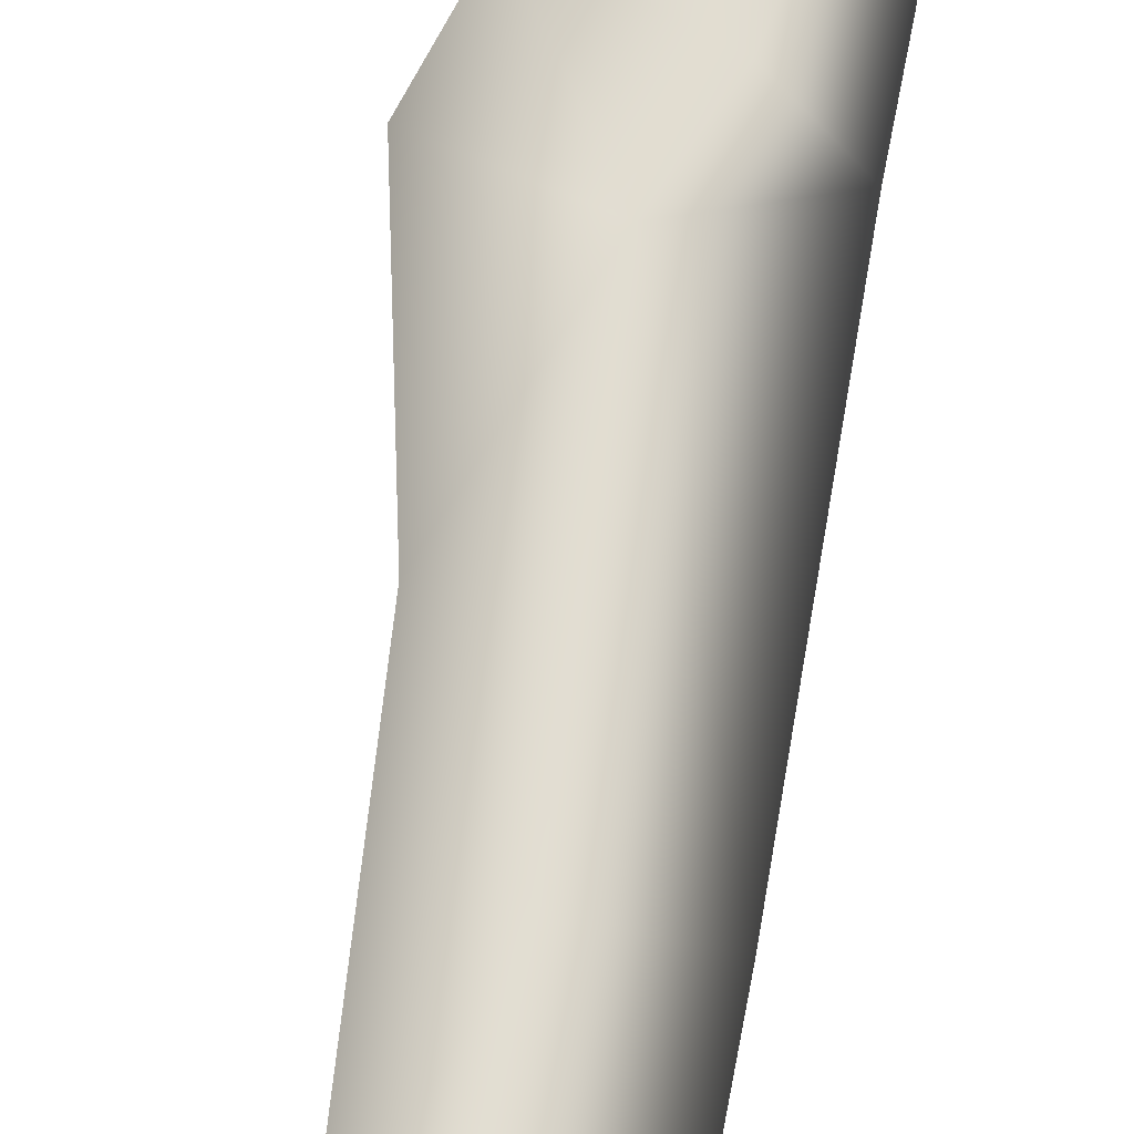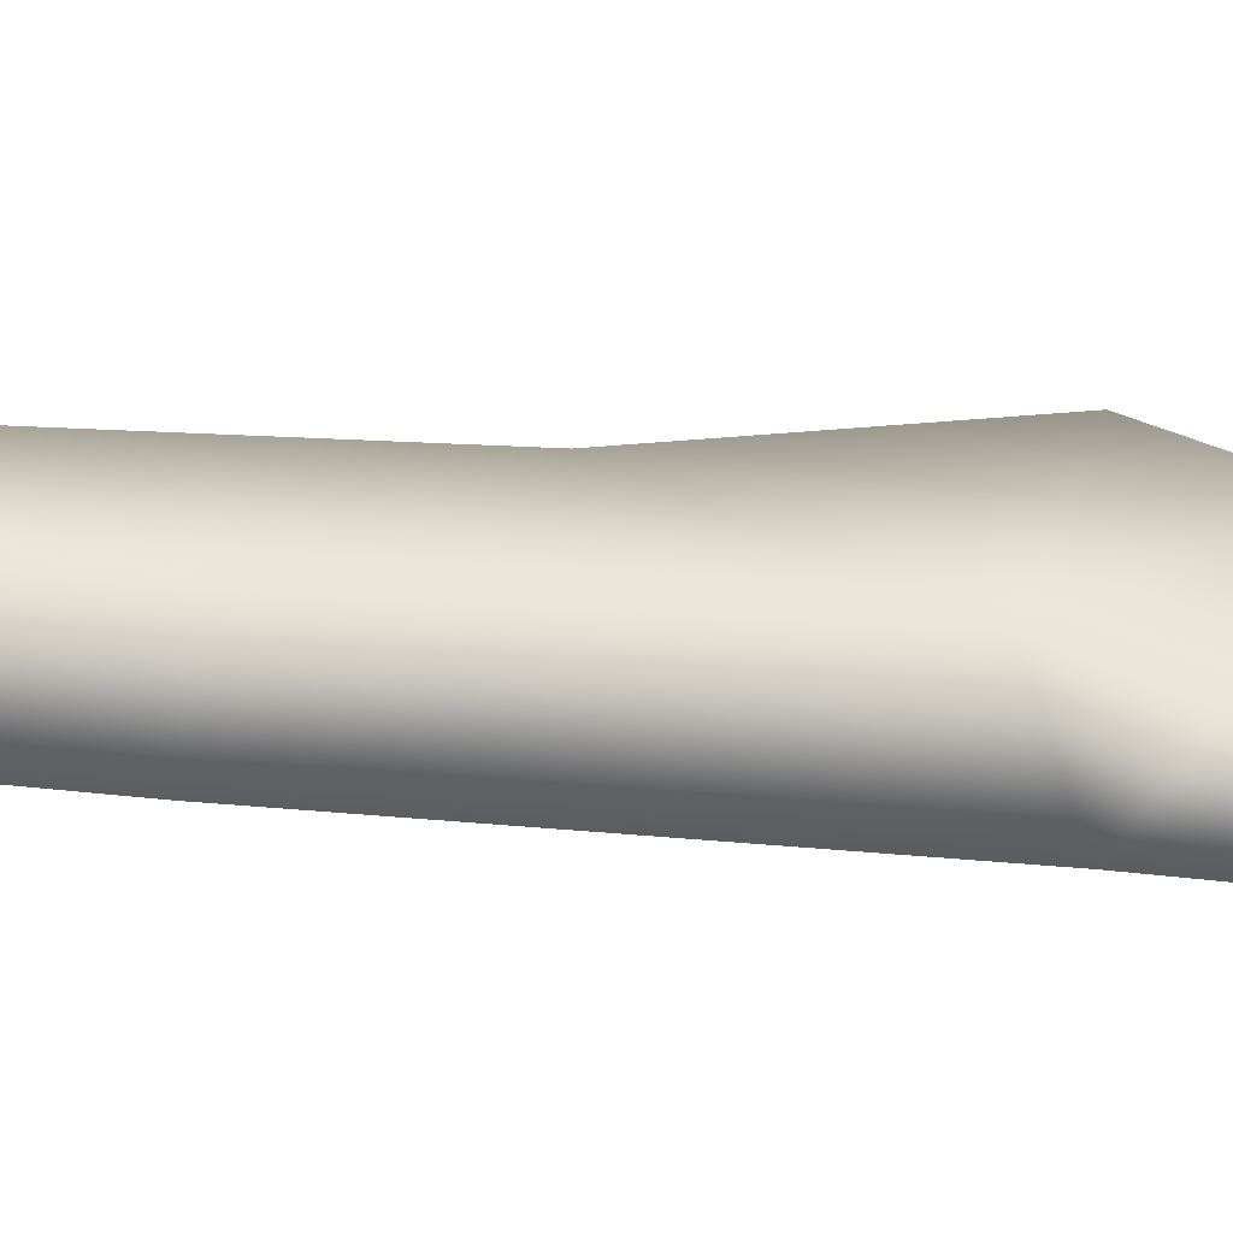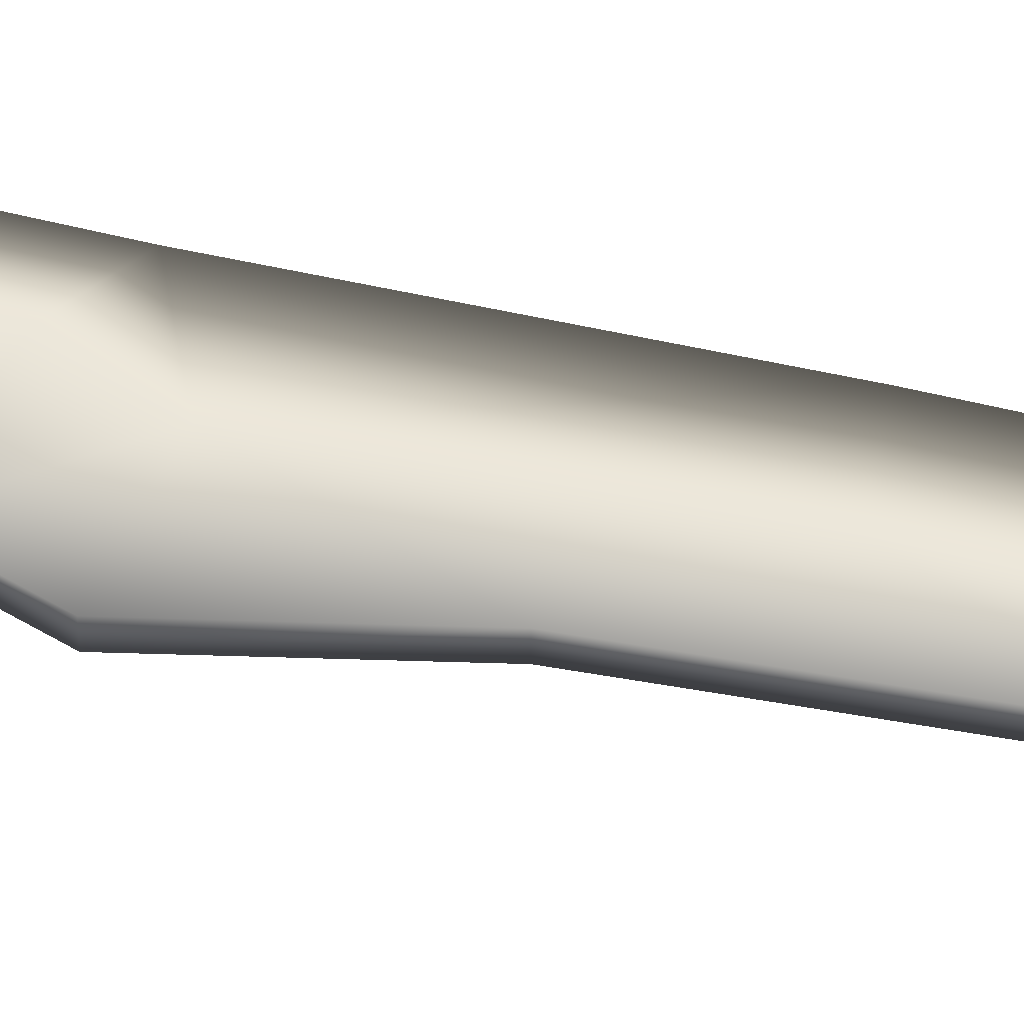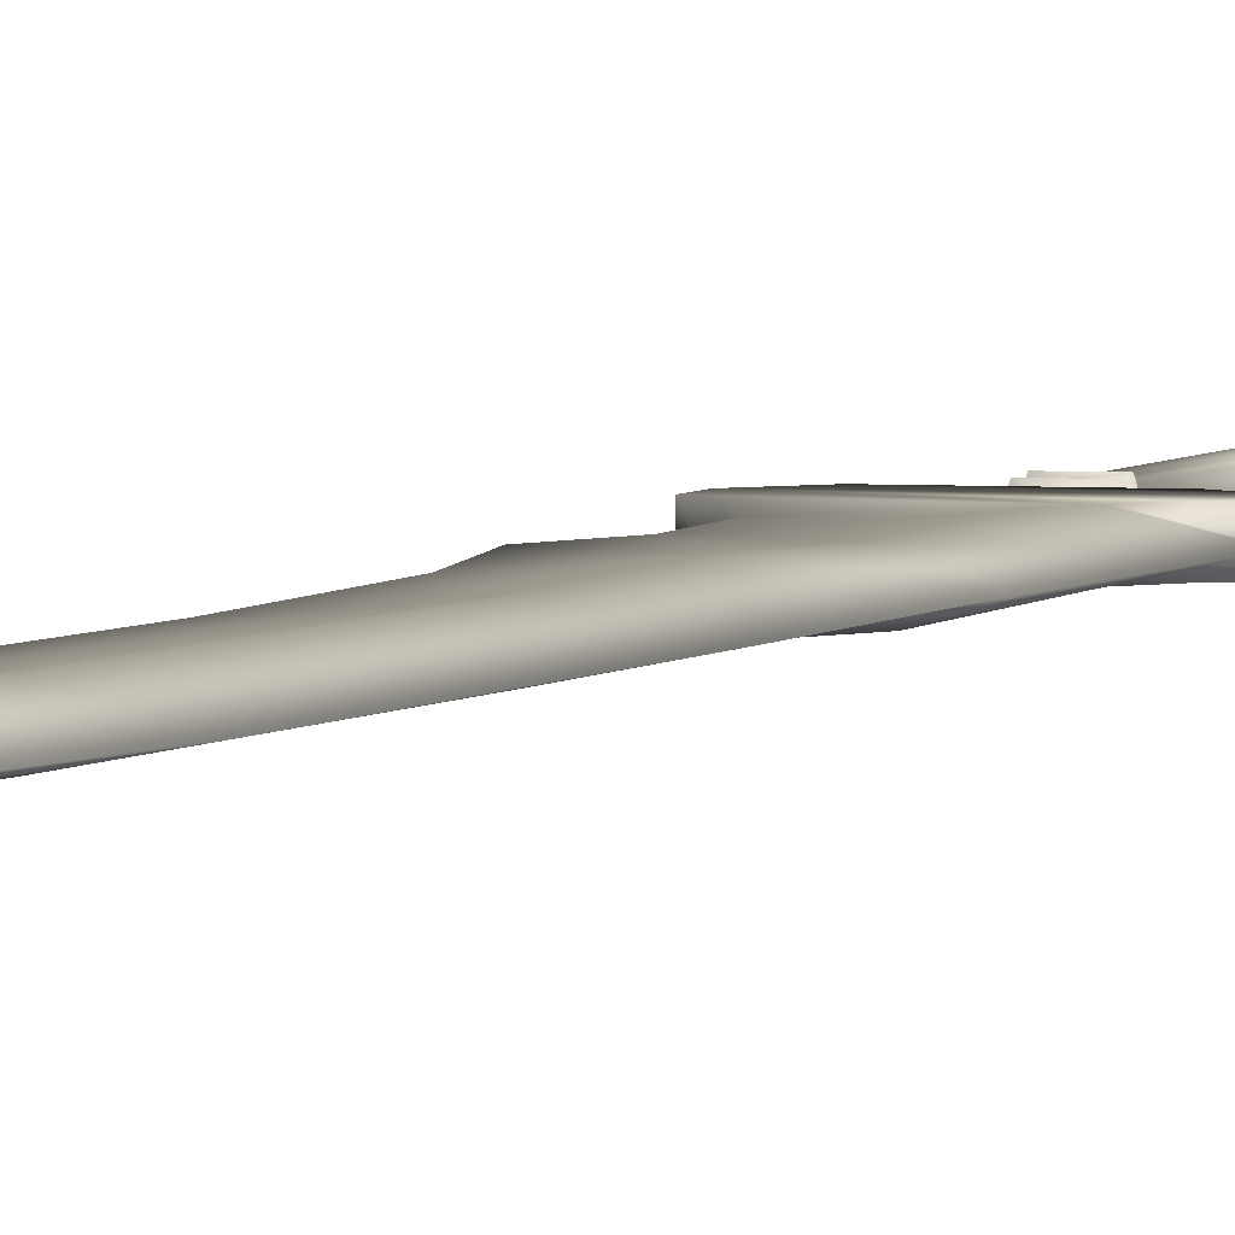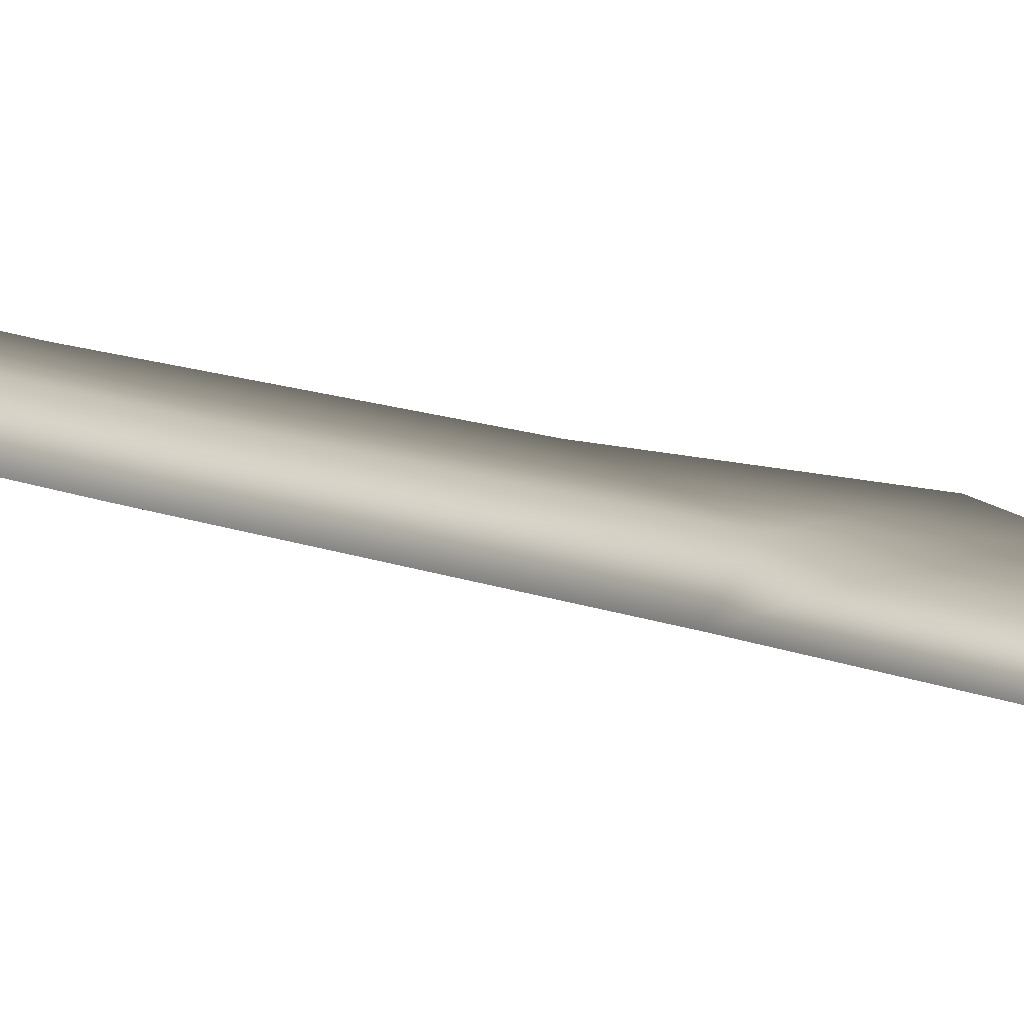
<metadata>
{"format":"obj","ext":"obj","renderer":"f3d","projection":"perspective","resolution":1024,"background":"white","views":[{"elev":68.0,"azim":8.3,"up":"+Y"},{"elev":51.9,"azim":94.6,"up":"+Y"},{"elev":61.0,"azim":-78.3,"up":"+Y"},{"elev":3.3,"azim":17.1,"up":"+Y"},{"elev":15.2,"azim":128.2,"up":"+Y"}]}
</metadata>
<code>
o Samuraiblade
v 0.02361 0.009565 -0.1251
v 0.01826 -0.00113 -0.1236
v 0.01988 -0.002761 -0.1251
v -0.009532 -0.002761 -0.1248
v -0.007885 -0.00113 -0.1234
v -0.01325 0.009565 -0.1248
v -0.007885 0.02026 -0.1234
v -0.009532 0.02189 -0.1248
v 0.01826 0.02026 -0.1236
v 0.01988 0.02189 -0.1251
v -0.01055 0.009565 0.1829
v -0.005289 0.02026 0.1829
v -0.006832 0.02379 0.1829
v 0.0224 0.02379 0.1826
v 0.02086 0.02026 0.1827
v 0.02612 0.009565 0.1826
v 0.02086 -0.00113 0.1827
v 0.0224 -0.004664 0.1826
v -0.005289 -0.00113 0.1829
v -0.006832 -0.004664 0.1829
v 0.02361 0.009565 -0.1251
v 0.01962 0.02189 -0.1561
v 0.01988 0.02189 -0.1251
v -0.009532 0.02189 -0.1248
v -0.009794 0.02189 -0.1558
v -0.01325 0.009565 -0.1248
v -0.01352 0.009565 -0.1558
v -0.009794 -0.002761 -0.1558
v 0.02352 -0.003486 0.1964
v -0.007714 -0.003486 0.1967
v 0.02086 -0.00113 0.1827
v -0.005289 -0.00113 0.1829
v -0.01171 0.009565 0.1967
v -0.005289 0.02026 0.1829
v -0.007714 0.02261 0.1967
v 0.0224 -0.004664 0.1826
v -0.006832 -0.004664 0.1829
v 0.02078 -0.00113 0.1733
v -0.005368 -0.00113 0.1735
v -0.01055 0.009565 0.1829
v -0.005368 0.02026 0.1735
v -0.006832 0.02379 0.1829
v 0.02334 0.009565 -0.1561
v 0.01962 -0.002761 -0.1561
v 0.01988 -0.002761 -0.1251
v -0.009532 -0.002761 -0.1248
v 0.01826 -0.00113 -0.1236
v 0.01826 0.02026 -0.1236
v 0.02078 -0.00113 0.1733
v 0.02078 0.02026 0.1733
v -0.005368 0.02026 0.1735
v 0.02078 -0.00113 0.1733
v -0.005368 -0.00113 0.1735
v 0.01826 -0.00113 -0.1236
v -0.007885 -0.00113 -0.1234
v -0.007885 0.02026 -0.1234
v 0.02352 -0.003486 0.1964
v 0.02751 0.009565 0.1964
v -0.007714 -0.003486 0.1967
v -0.01171 0.009565 0.1967
v -0.007714 0.02261 0.1967
v 0.01962 0.02189 -0.1561
v 0.02334 0.009565 -0.1561
v -0.009794 0.02189 -0.1558
v -0.01352 0.009565 -0.1558
v -0.009794 -0.002761 -0.1558
v 0.02612 0.009565 0.1826
v 0.02078 0.02026 0.1733
v 0.0224 0.02379 0.1826
v -0.006832 0.02379 0.1829
v -0.005368 0.02026 0.1735
v 0.02751 0.009565 0.1964
v 0.02086 0.02026 0.1827
v 0.02352 0.02261 0.1964
v -0.007714 0.02261 0.1967
v -0.005289 0.02026 0.1829
v 0.02352 -0.003486 0.1964
v 0.02086 -0.00113 0.1827
v 0.0224 -0.004664 0.1826
v 0.02078 -0.00113 0.1733
v -0.005368 0.02026 0.1735
v 0.01962 -0.002761 -0.1561
v -0.007885 0.02026 -0.1234
v 0.02352 0.02261 0.1964
v -0.08307 0.009565 1.418
v -0.05808 0.02017 1.292
v -0.05808 -0.00113 1.292
v -0.04184 -0.00113 1.162
v -0.04184 0.02017 1.162
v -0.02815 -0.00113 1.02
v -0.02815 0.02017 1.02
v -0.01947 -0.00113 0.8344
v -0.01947 0.02017 0.8344
v -0.0248 -0.00113 0.645
v -0.0248 0.02017 0.645
v -0.04674 -0.00113 0.5197
v -0.04674 0.02017 0.5197
v -0.0358 0.004218 1.306
v -0.007882 -0.00113 1.184
v 0.01101 -0.00113 1.034
v 0.02332 -0.00113 0.7297
v 0.02015 -0.00113 0.5381
v -0.02617 -0.00113 0.4611
v -0.0358 0.01482 1.306
v -0.007882 0.02017 1.184
v -0.04184 0.02017 1.162
v -0.02815 0.02017 1.02
v 0.01101 0.02017 1.034
v -0.01947 0.02017 0.8344
v 0.02332 0.02017 0.7297
v -0.0248 0.02017 0.645
v 0.02015 0.02017 0.5381
v -0.04674 0.02017 0.5197
v -0.02617 0.02017 0.4611
v -0.08097 -0.00113 0.2302
v -0.08049 -0.00113 0.265
v -0.08097 0.02017 0.2302
v -0.08049 0.02017 0.265
v -0.05891 -0.00113 0.2945
v -0.05891 0.02017 0.2945
v -0.03058 -0.00113 0.3692
v -0.03058 0.02017 0.3692
v -0.02617 0.02017 0.4611
v 0.1156 0.009565 0.2432
v 0.1156 0.02026 0.2432
v 0.05775 0.01482 0.2615
v 0.05775 0.02026 0.2615
v 0.07704 0.02017 0.2229
v -0.08097 0.02017 0.2302
v -0.05374 0.02026 0.1971
v 0.04503 -0.00113 0.1962
v 0.07704 -0.00113 0.2229
v -0.05374 -0.00113 0.1971
v -0.08097 -0.00113 0.2302
v 0.05775 -0.00113 0.2615
v 0.04206 -0.00113 0.2847
v 0.05775 0.004217 0.2615
v 0.04414 -0.00113 0.4878
v -0.03058 -0.00113 0.3692
v -0.05891 -0.00113 0.2945
v 0.04503 0.02026 0.1962
v 0.07704 0.02017 0.2229
v 0.04503 -0.00113 0.1962
v 0.07704 -0.00113 0.2229
v 0.1156 0.009565 0.2432
v 0.1156 -0.00113 0.2432
v -0.02617 -0.00113 0.4611
v -0.04674 0.02017 0.5197
v -0.04674 -0.00113 0.5197
v -0.05891 0.02017 0.2945
v 0.04206 0.02017 0.2847
v -0.08049 0.02017 0.265
v -0.03058 0.02017 0.3692
v 0.04414 0.02017 0.4878
v -0.08049 -0.00113 0.265
v 0.04503 -0.00113 0.1962
v -0.05374 -0.00113 0.1971
v 0.04503 0.02026 0.1962
v -0.05374 0.02026 0.1971
v -0.05374 -0.00113 0.1971
v -0.05374 0.02026 0.1971
v 0.1156 0.02026 0.2432
v -0.05808 0.02017 1.292
v 0.04503 0.02026 0.1962
v 0.1156 -0.00113 0.2432
v 0.06741 0.009565 1.058
v 0.02332 -0.00113 0.7297
v 0.0786 0.009565 0.7287
v 0.02015 -0.00113 0.5381
v 0.02332 0.02017 0.7297
v 0.02015 0.02017 0.5381
v 0.04526 0.009565 1.22
v 0.01101 0.02017 1.034
v 0.01101 -0.00113 1.034
v 0.09016 0.009565 0.2929
v 0.04414 0.02017 0.4878
v 0.08142 0.009565 0.5145
v 0.09016 0.009565 0.2929
v 0.04206 0.02017 0.2847
v -0.007882 0.02017 1.184
v 0.04414 -0.00113 0.4878
v -0.002737 0.009565 1.33
v -0.007882 -0.00113 1.184
v 0.04206 -0.00113 0.2847
v -0.0358 0.01482 1.306
v -0.08307 0.009565 1.418
v -0.0358 0.004218 1.306
v 0.05775 0.01482 0.2615
v 0.05775 0.004217 0.2615
v 0.1156 0.009565 0.2432
f 1 2 3
f 3 2 4
f 2 5 4
f 4 5 6
f 5 7 6
f 6 7 8
f 7 9 8
f 8 9 10
f 9 1 10
f 11 12 13
f 13 12 14
f 12 15 14
f 14 15 16
f 15 17 16
f 16 17 18
f 17 19 18
f 18 19 20
f 19 11 20
f 21 22 23
f 23 22 24
f 22 25 24
f 24 25 26
f 25 27 26
f 26 27 28
f 29 30 31
f 31 30 32
f 30 33 32
f 32 33 34
f 33 35 34
f 36 37 38
f 38 37 39
f 37 40 39
f 39 40 41
f 40 42 41
f 22 21 43
f 43 21 44
f 21 45 44
f 44 45 46
f 47 48 49
f 49 48 50
f 48 51 50
f 52 53 54
f 54 53 55
f 53 56 55
f 57 58 59
f 59 58 60
f 58 61 60
f 62 63 64
f 64 63 65
f 63 66 65
f 67 68 69
f 69 68 70
f 68 71 70
f 72 73 74
f 74 73 75
f 73 76 75
f 77 78 72
f 72 78 73
f 26 28 46
f 46 28 44
f 79 80 67
f 67 80 68
f 56 53 81
f 66 63 82
f 51 48 83
f 61 58 84
f 12 11 19
f 1 9 2
f 85 86 87
f 87 86 88
f 86 89 88
f 88 89 90
f 89 91 90
f 90 91 92
f 91 93 92
f 92 93 94
f 93 95 94
f 94 95 96
f 95 97 96
f 87 88 98
f 98 88 99
f 88 90 99
f 99 90 100
f 90 92 100
f 100 92 101
f 92 94 101
f 101 94 102
f 94 96 102
f 102 96 103
f 104 105 106
f 106 105 107
f 105 108 107
f 107 108 109
f 108 110 109
f 109 110 111
f 110 112 111
f 111 112 113
f 112 114 113
f 115 116 117
f 117 116 118
f 116 119 118
f 118 119 120
f 119 121 120
f 120 121 122
f 121 123 122
f 124 125 126
f 126 125 127
f 125 128 127
f 127 128 129
f 128 130 129
f 131 132 133
f 133 132 134
f 132 135 134
f 134 135 136
f 135 137 136
f 102 103 138
f 138 103 136
f 103 139 136
f 136 139 140
f 141 142 143
f 143 142 144
f 142 145 144
f 132 146 135
f 135 146 137
f 146 124 137
f 121 147 123
f 123 147 148
f 147 149 148
f 150 151 152
f 152 151 129
f 151 127 129
f 153 114 151
f 151 114 154
f 114 112 154
f 140 155 136
f 136 155 134
f 156 157 158
f 158 157 159
f 115 117 160
f 160 117 161
f 145 142 162
f 87 98 85
f 104 163 85
f 130 128 164
f 144 145 165
f 126 127 151
f 104 106 163
f 151 150 153
f 166 167 168
f 168 167 169
f 166 168 170
f 170 168 171
f 172 166 173
f 173 166 170
f 172 174 166
f 166 174 167
f 175 176 177
f 176 178 179
f 172 173 180
f 181 175 177
f 182 183 172
f 178 181 184
f 181 177 169
f 171 177 176
f 182 185 186
f 168 169 177
f 174 172 183
f 171 168 177
f 187 182 186
f 180 182 172
f 178 188 179
f 178 189 190
f 189 178 184
f 188 178 190
f 182 180 185
f 183 182 187

</code>
